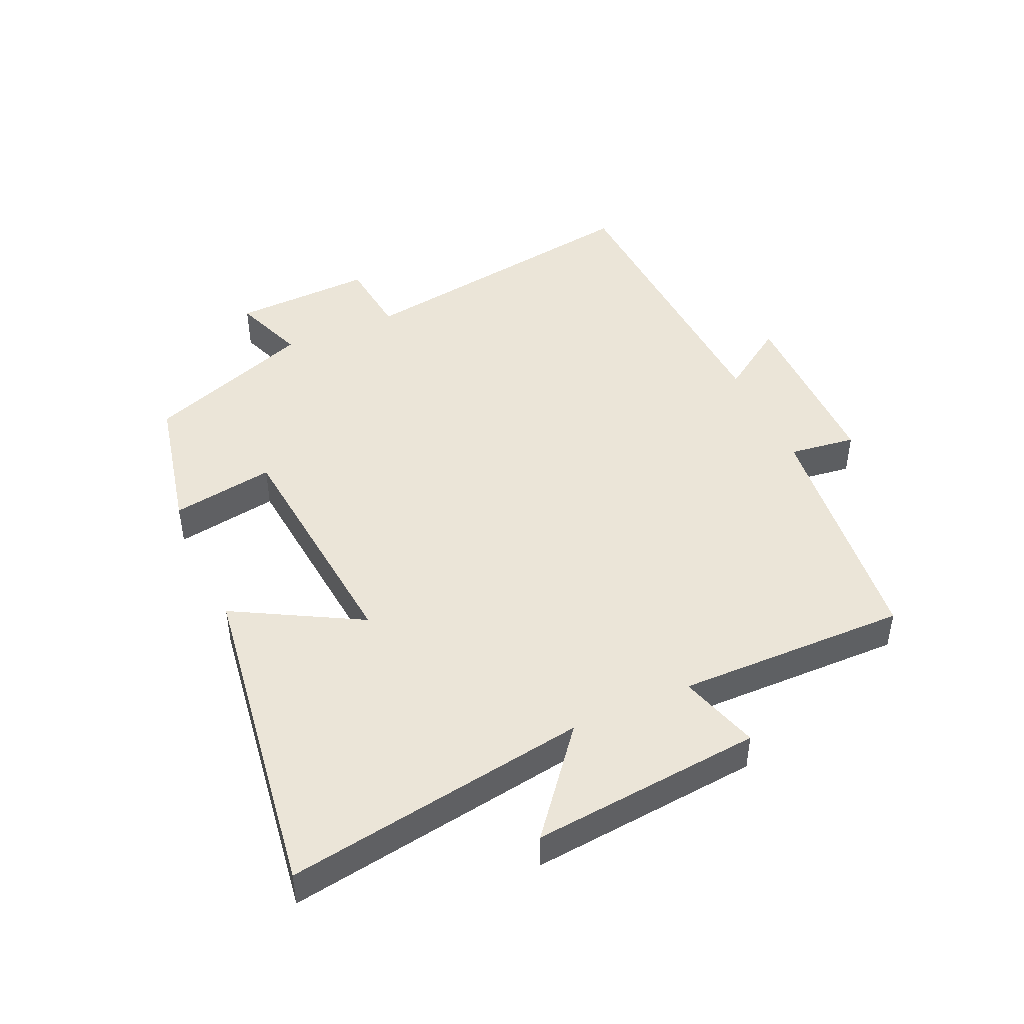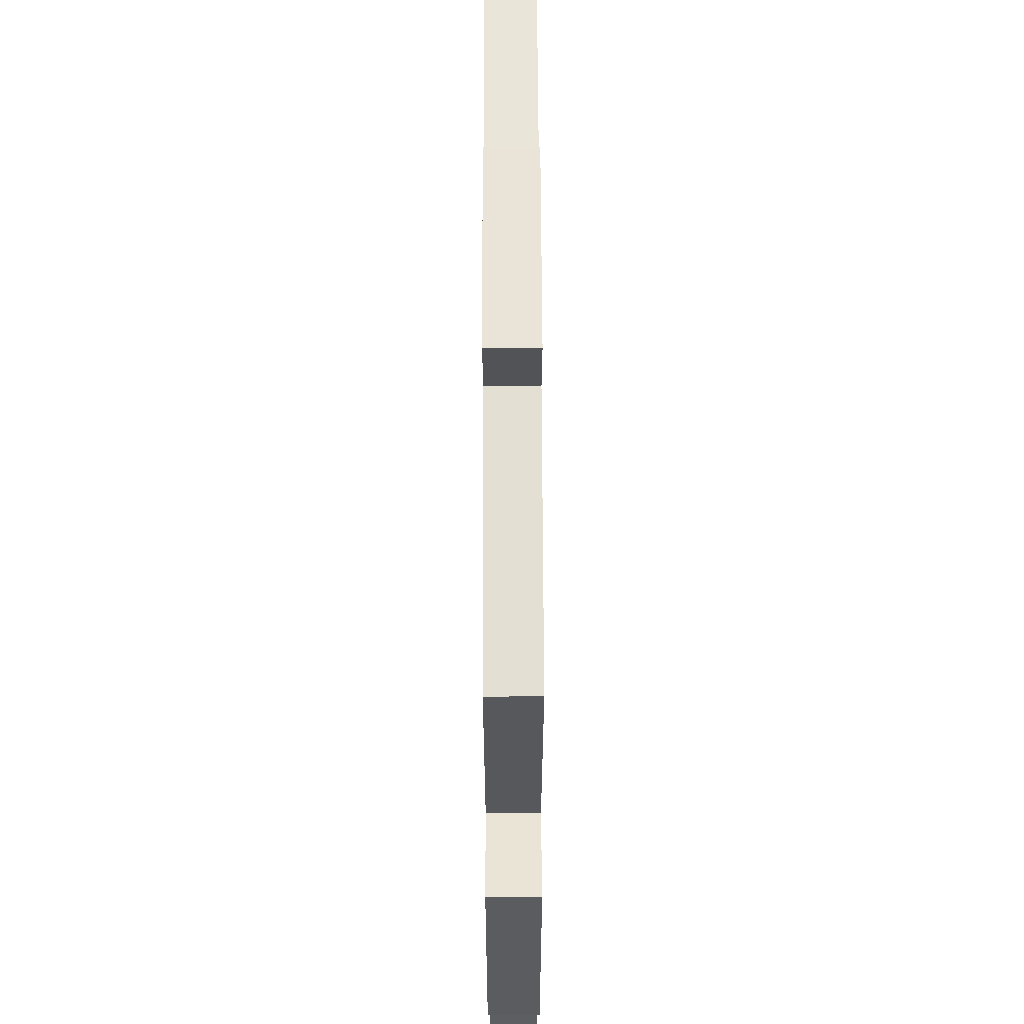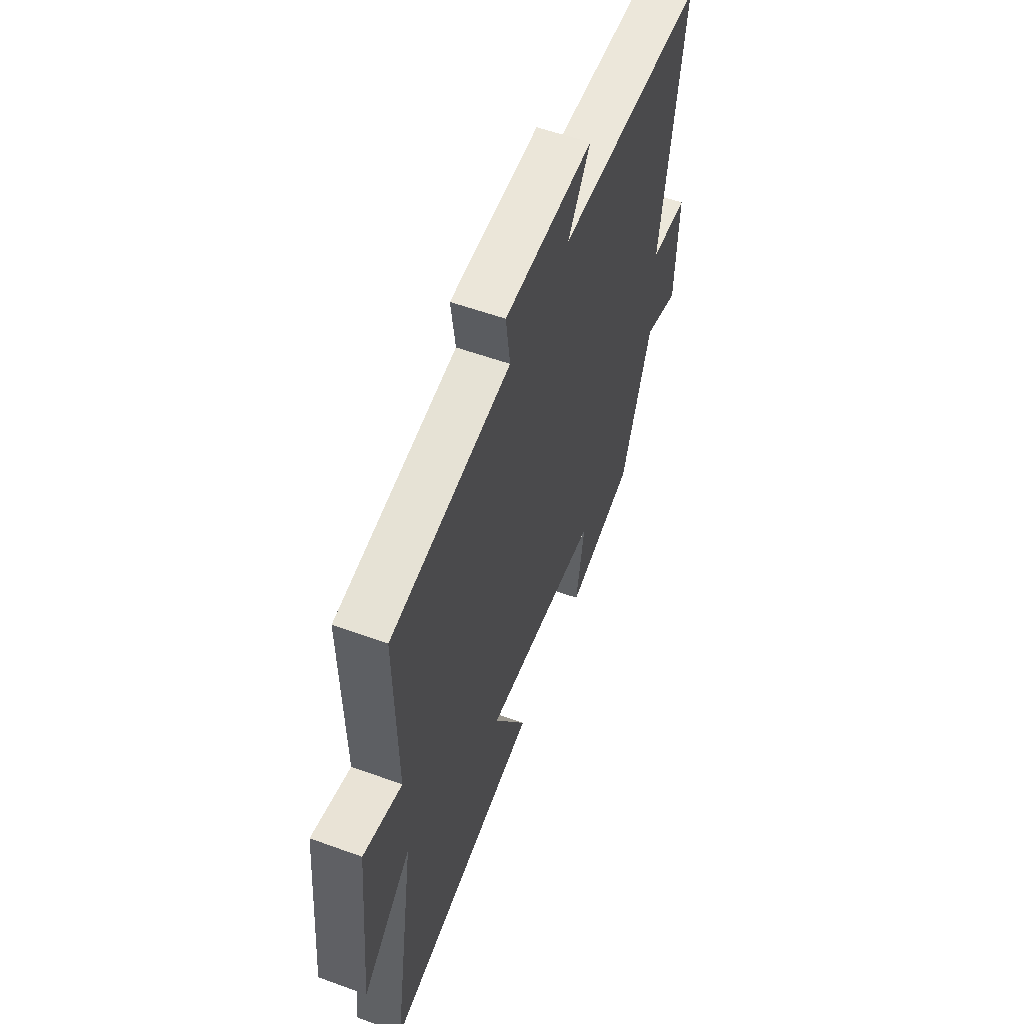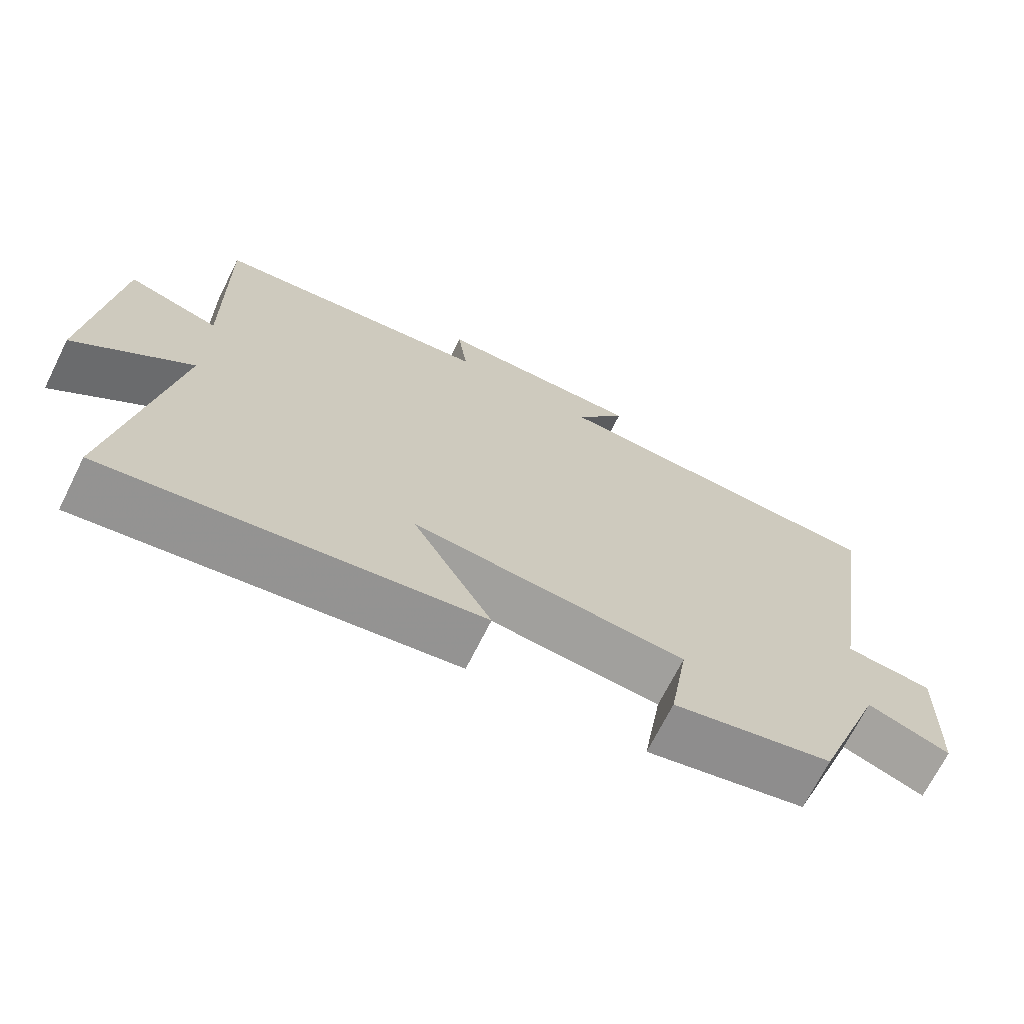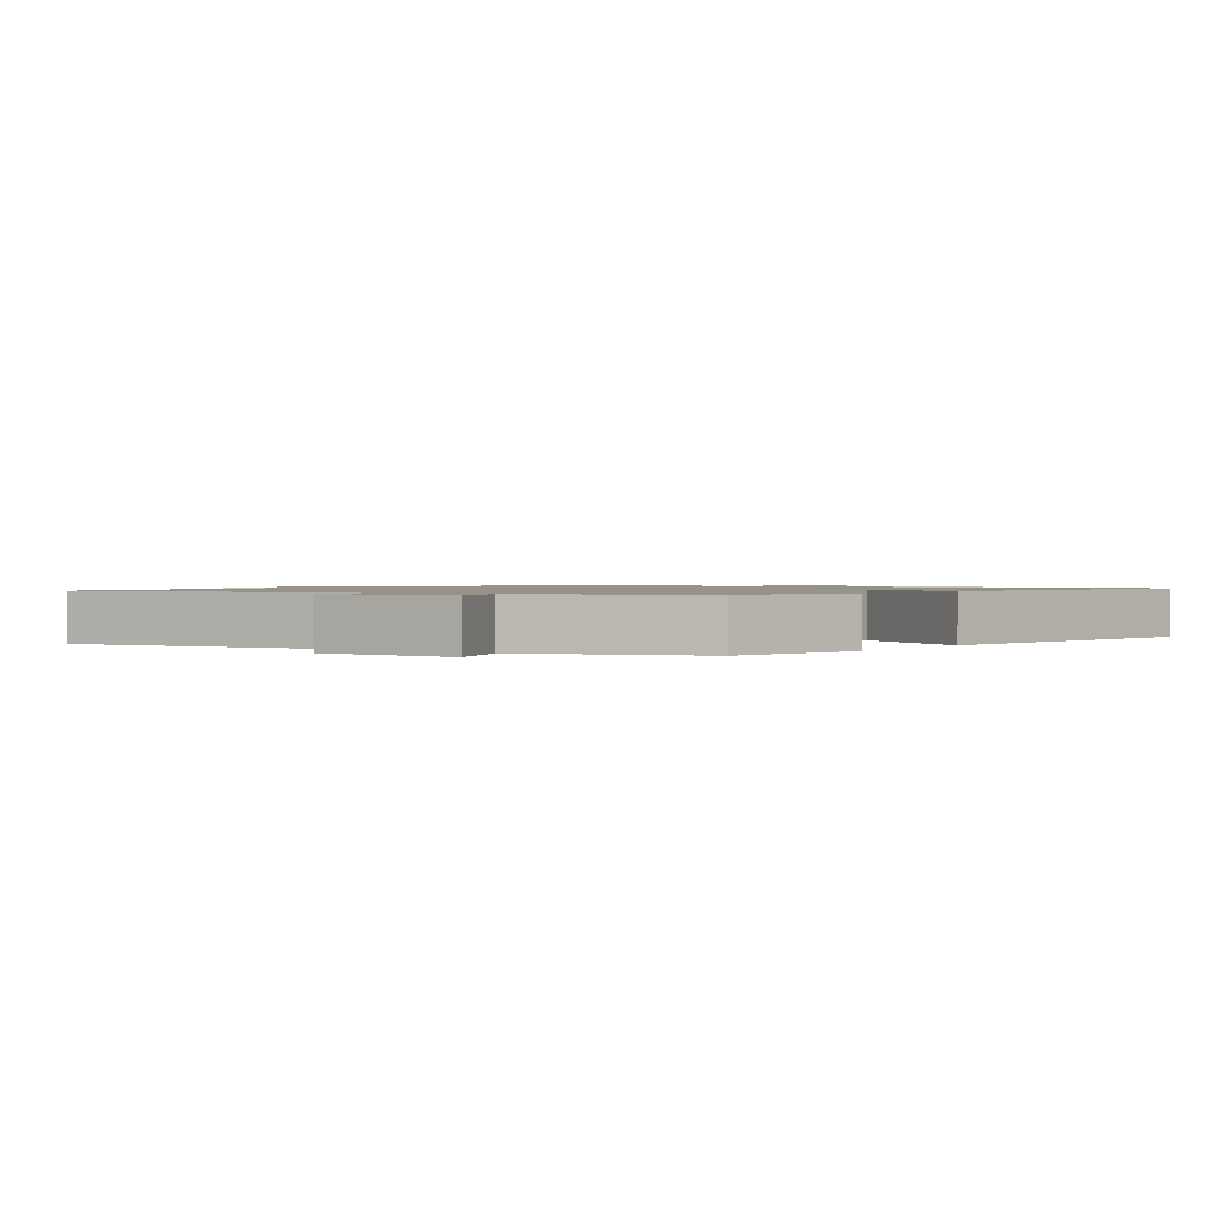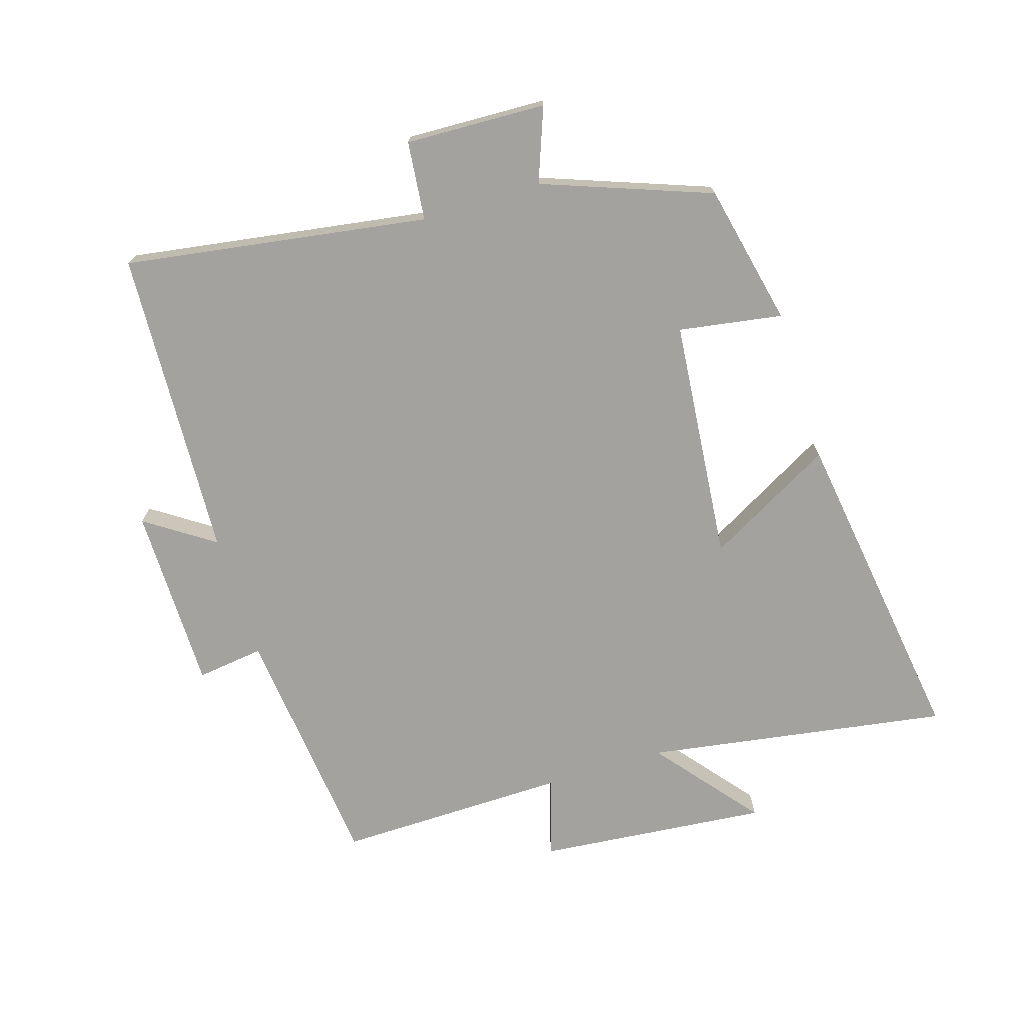
<metadata>
{"format":"obj","ext":"obj","renderer":"f3d","projection":"perspective","resolution":1024,"background":"white","views":[{"elev":45.7,"azim":-114.3,"up":"+Y"},{"elev":60.7,"azim":-90.2,"up":"+Z"},{"elev":56.7,"azim":-69.2,"up":"+Z"},{"elev":-70.0,"azim":-26.6,"up":"+Z"},{"elev":1.2,"azim":126.0,"up":"+Y"},{"elev":-72.5,"azim":107.2,"up":"+Y"}]}
</metadata>
<code>
v 0.573 0.07 0.477
v 0.5 0.07 0.002
v 0.623 0.07 -0.011
v 0.615 0.07 -0.231
v 0.5 0.07 -0.188
v 0.403 0.07 -0.451
v 0.181 0.07 -0.5
v 0.207 0.07 -0.338
v -0.173 0.07 -0.302
v -0.063 0.07 -0.5
v -0.575 0.07 -0.574
v -0.5 0.07 -0.099
v -0.66 0.07 -0.229
v -0.626 0.07 0.133
v -0.5 0.07 0.095
v -0.506 0.07 0.457
v -0.117 0.07 0.5
v -0.131 0.07 0.605
v 0.159 0.07 0.607
v 0.087 0.07 0.5
v 0.573 0 0.477
v 0.5 0 0.002
v 0.623 0 -0.011
v 0.615 0 -0.231
v 0.5 0 -0.188
v 0.403 0 -0.451
v 0.181 0 -0.5
v 0.207 0 -0.338
v -0.173 0 -0.302
v -0.063 0 -0.5
v -0.575 0 -0.574
v -0.5 0 -0.099
v -0.66 0 -0.229
v -0.626 0 0.133
v -0.5 0 0.095
v -0.506 0 0.457
v -0.117 0 0.5
v -0.131 0 0.605
v 0.159 0 0.607
v 0.087 0 0.5
f 17 18 19 20
f 15 16 17 20
f 15 20 1 2
f 12 13 14 15
f 12 15 2 3
f 9 10 11 12
f 8 9 12 3
f 5 6 7 8
f 5 8 3
f 3 4 5
f 40 39 38 37
f 40 37 36 35
f 22 21 40 35
f 35 34 33 32
f 23 22 35 32
f 32 31 30 29
f 23 32 29 28
f 28 27 26 25
f 23 28 25
f 25 24 23
f 1 21 22 2
f 2 22 23 3
f 3 23 24 4
f 4 24 25 5
f 5 25 26 6
f 6 26 27 7
f 7 27 28 8
f 8 28 29 9
f 9 29 30 10
f 10 30 31 11
f 11 31 32 12
f 12 32 33 13
f 13 33 34 14
f 14 34 35 15
f 15 35 36 16
f 16 36 37 17
f 17 37 38 18
f 18 38 39 19
f 19 39 40 20
f 20 40 21 1

</code>
